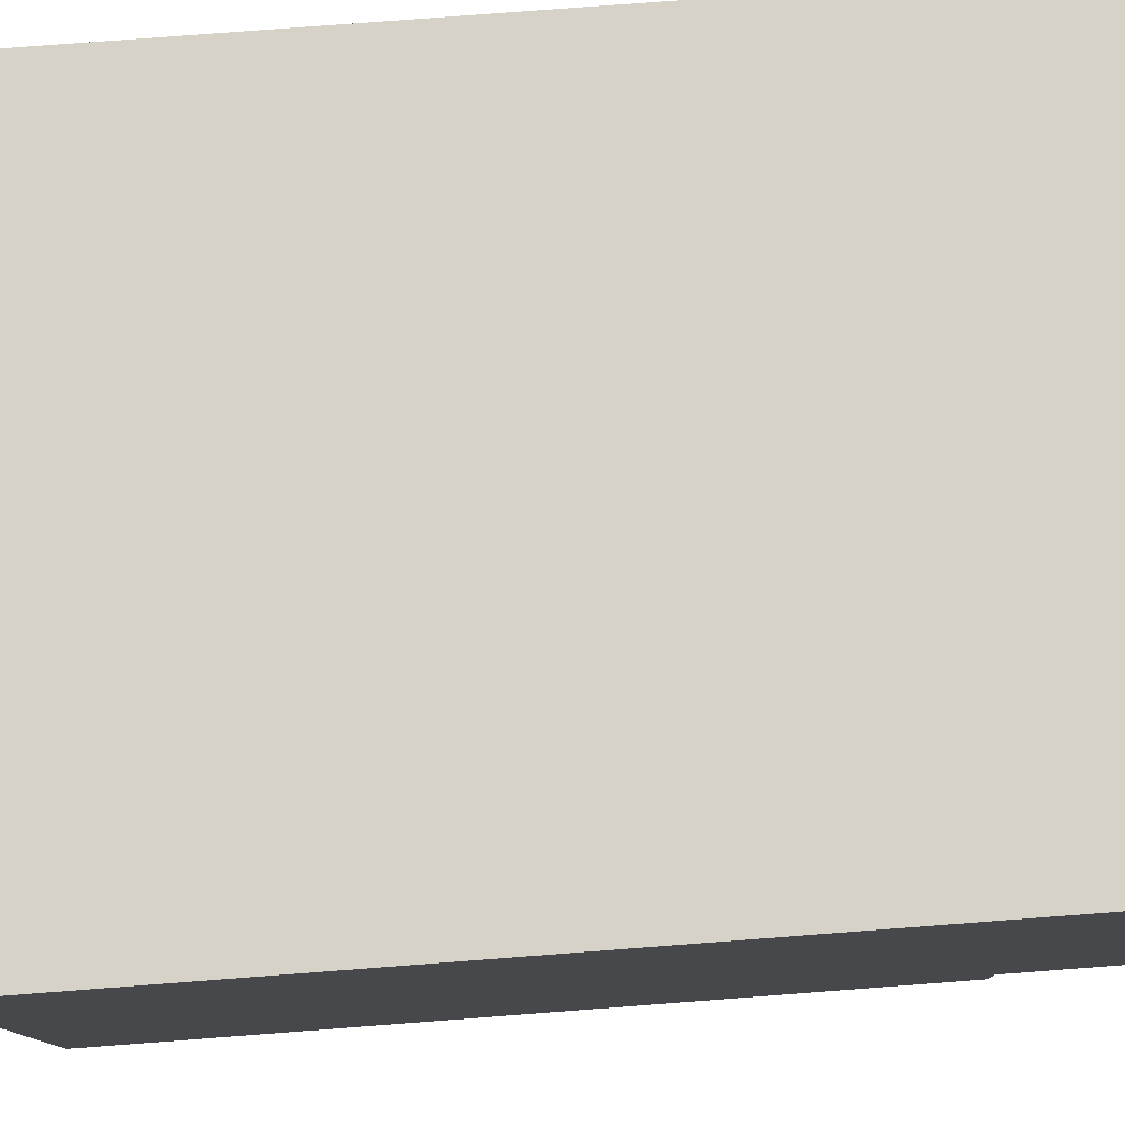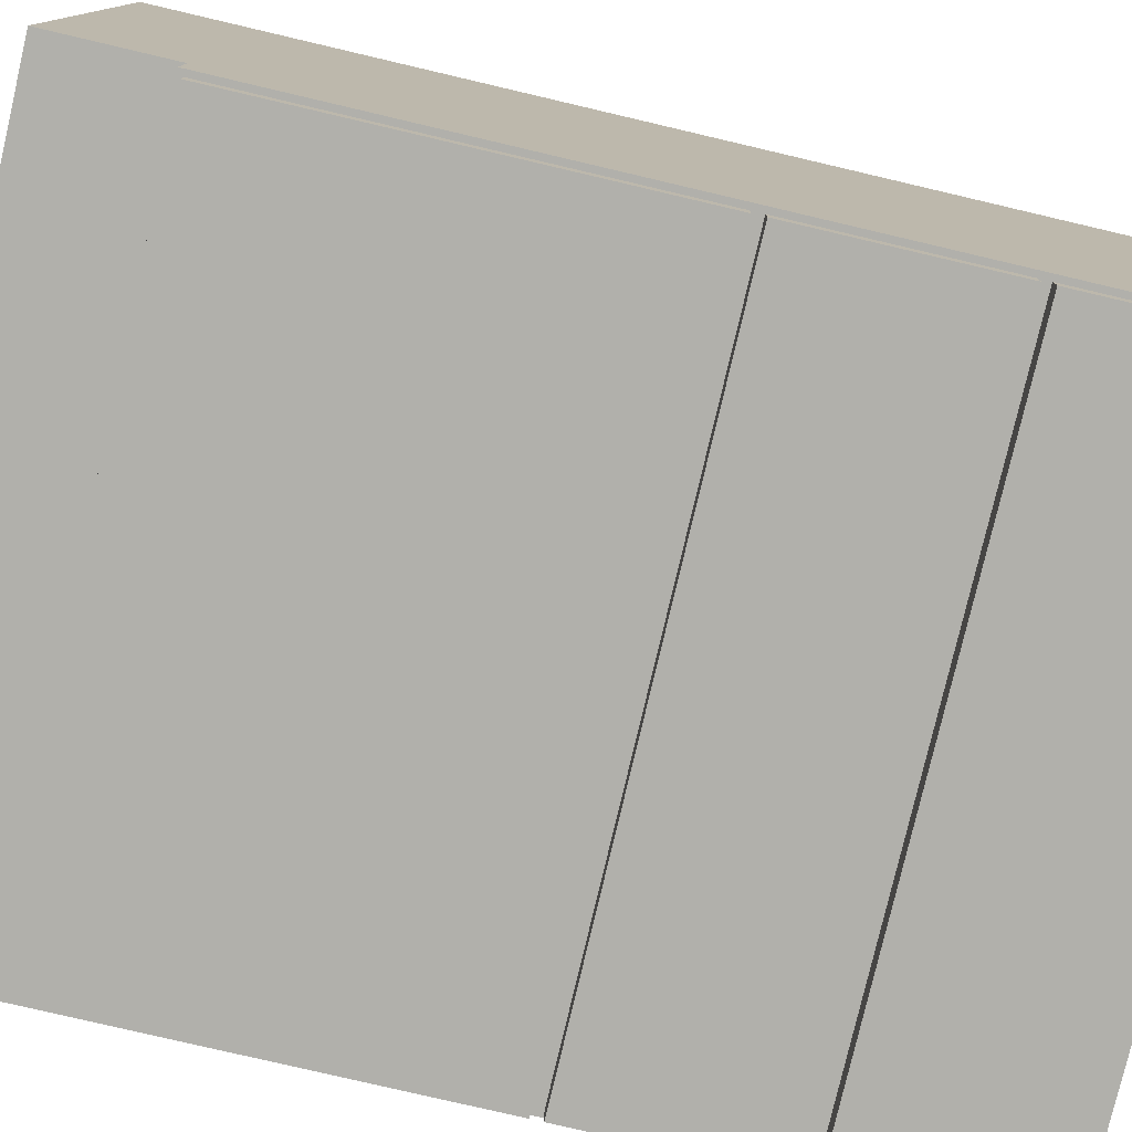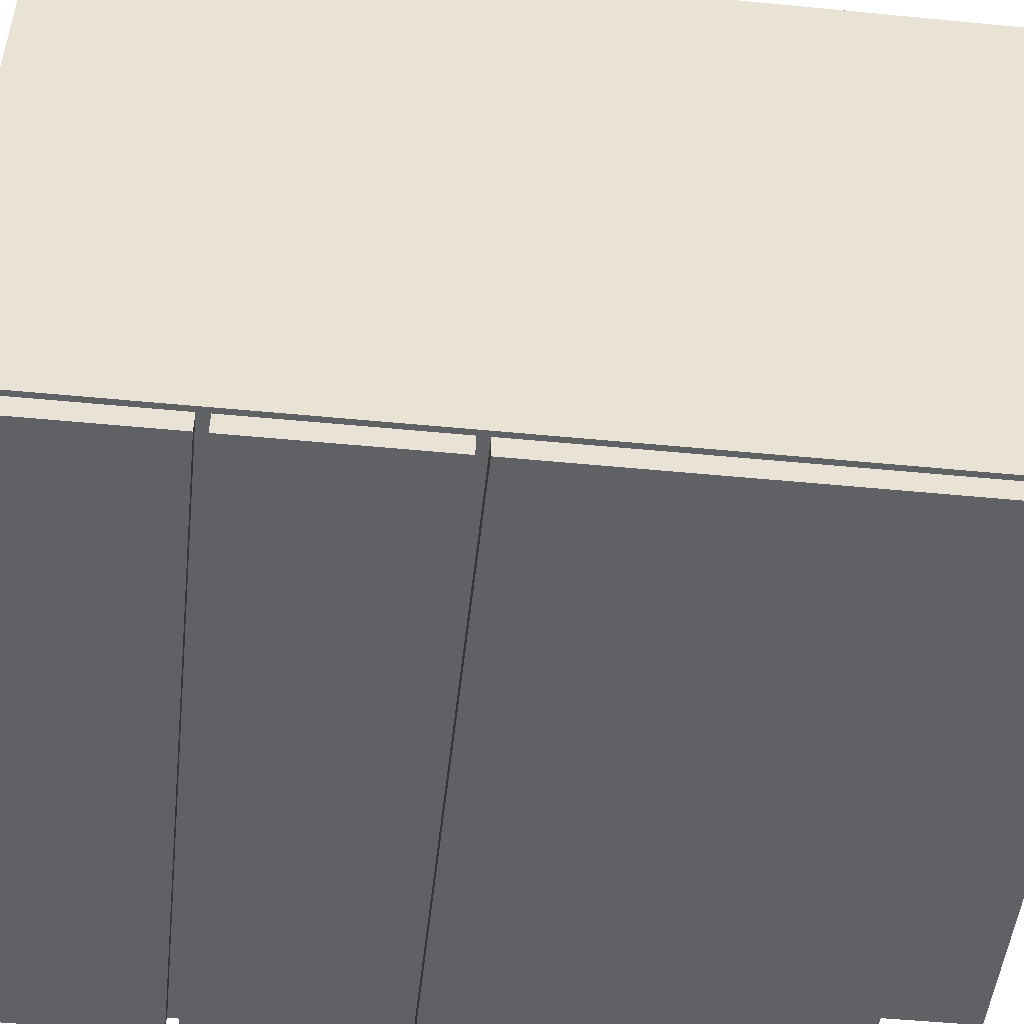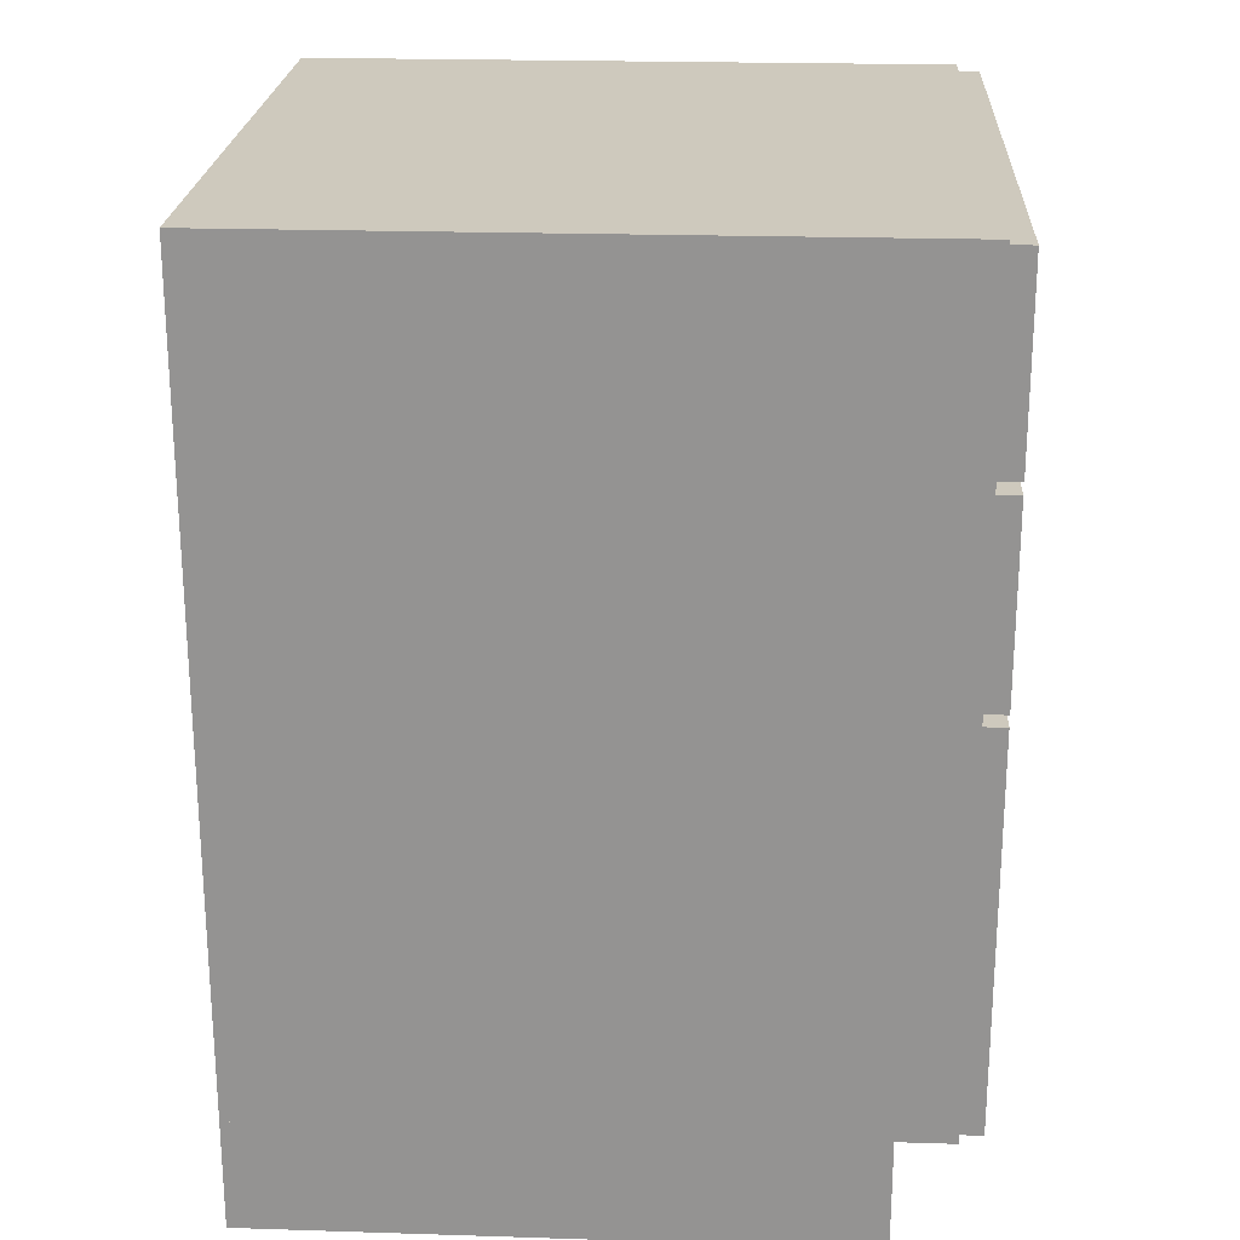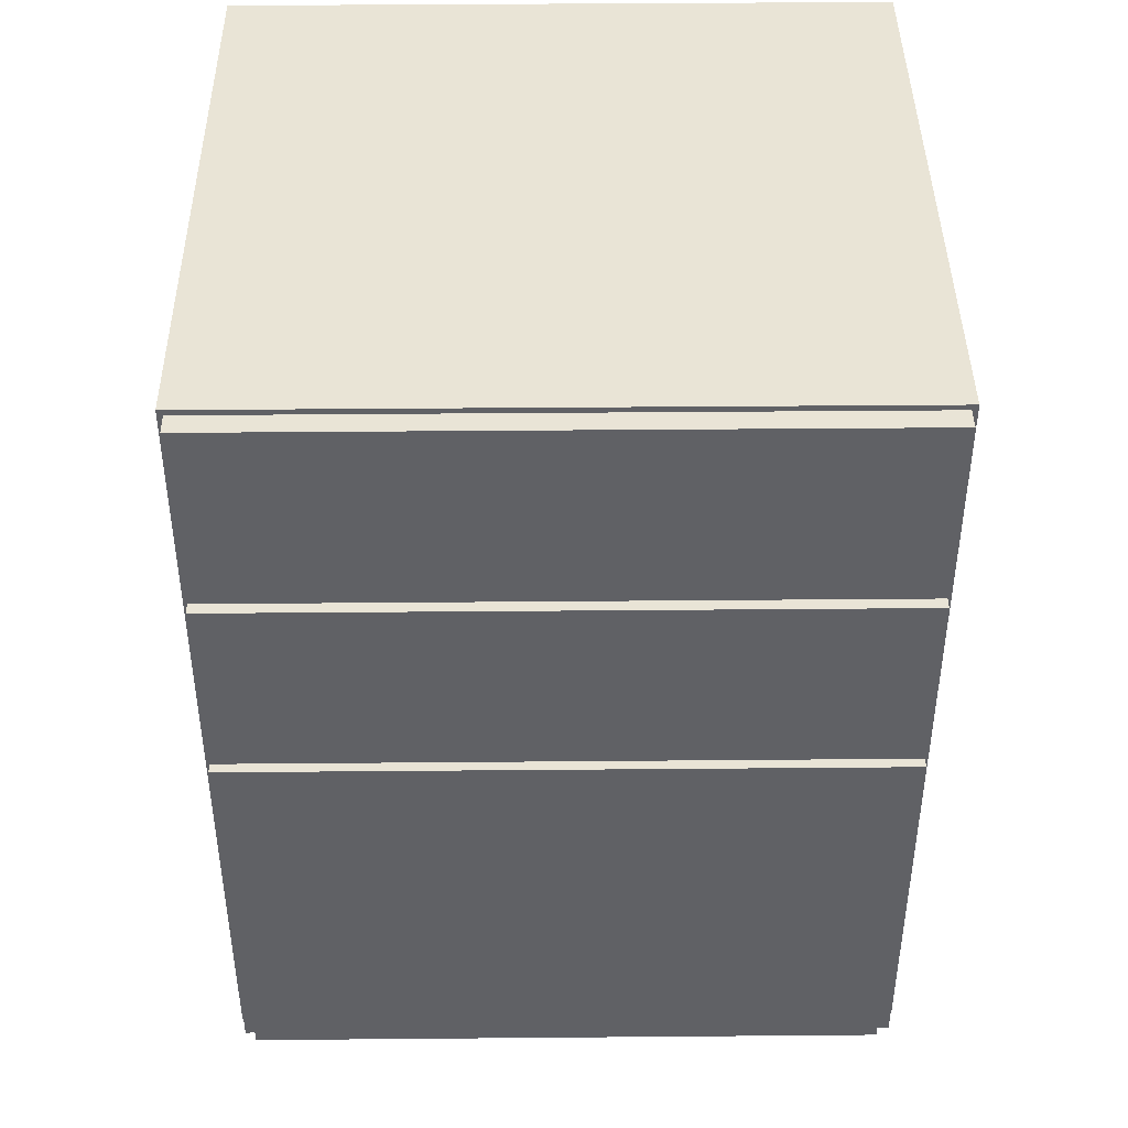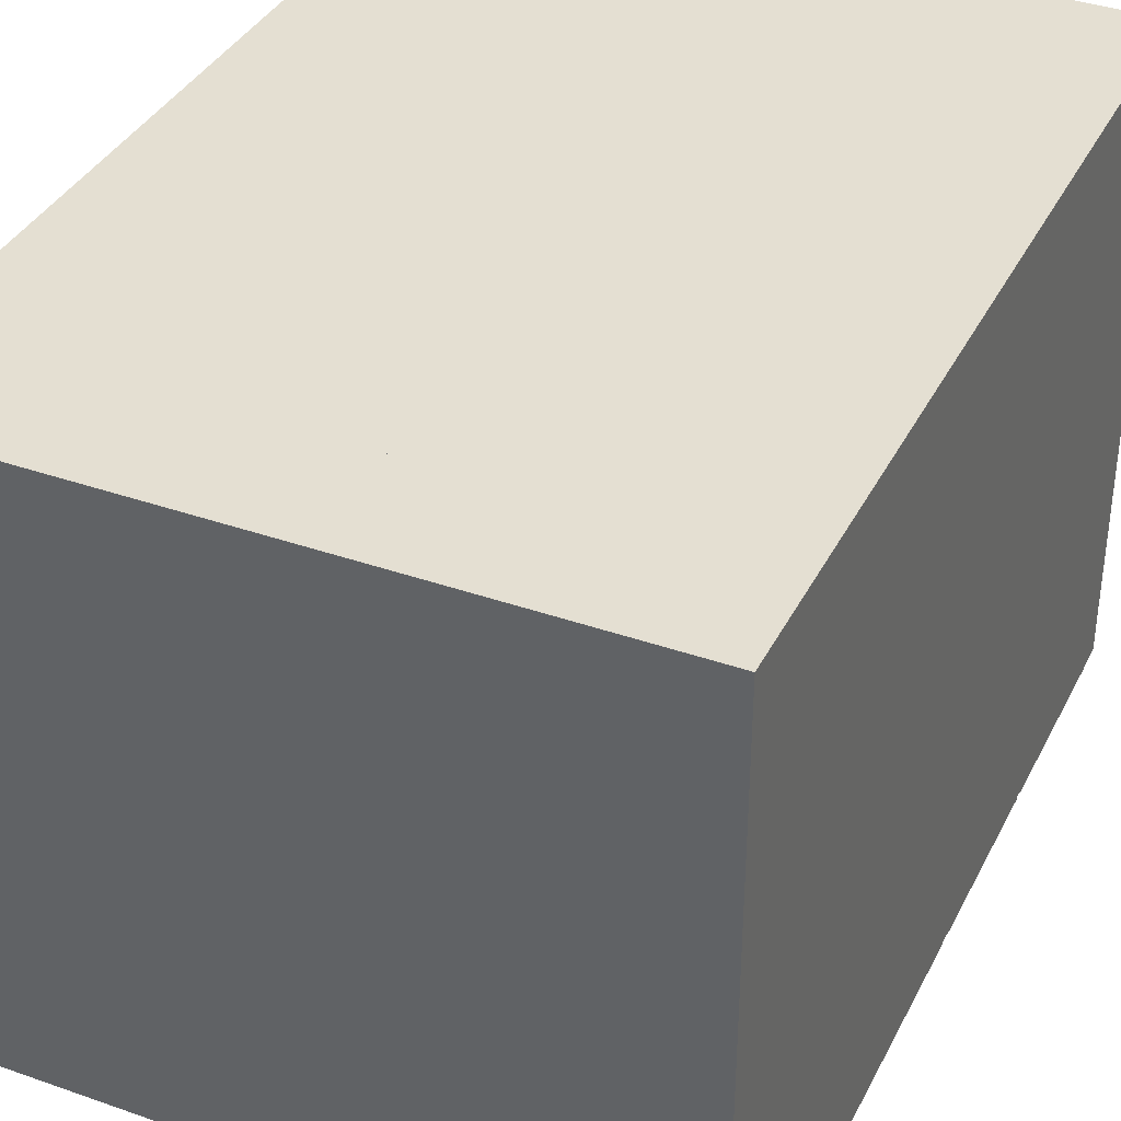
<metadata>
{"format":"obj","ext":"obj","renderer":"f3d","projection":"perspective","resolution":1024,"background":"white","views":[{"elev":78.6,"azim":85.7,"up":"+Y"},{"elev":-78.5,"azim":-103.2,"up":"+Y"},{"elev":-50.0,"azim":83.9,"up":"+Y"},{"elev":22.7,"azim":-86.9,"up":"+Z"},{"elev":42.4,"azim":-0.6,"up":"+Z"},{"elev":37.0,"azim":-155.6,"up":"+Y"}]}
</metadata>
<code>
v  30 -28 10
v  -30 -28 10
v  -30 -23 10
v  30 -23 10
v  -30 30 82
v  -30 -28 82
v  30 -28 82
v  30 30 82
v  -29.5 -30 45.5
v  -29.5 -30 10.5
v  29.5 -30 10.5
v  29.5 -30 45.5
v  30 30 10
v  -30 30 10
v  -29.5 -28 10.5
v  29.5 -28 10.5
v  29.5 -28 45.5
v  -29.5 -28 45.5
v  30 -23 0
v  -30 -23 0
v  -30 30 0
v  30 30 0
v  -29.5 -30 81.5
v  -29.5 -30 64.5
v  29.5 -30 64.5
v  29.5 -30 81.5
v  -29.5 -28 64.5
v  29.5 -28 64.5
v  29.5 -28 81.5
v  -29.5 -28 81.5
v  -29.5 -30 63.5
v  -29.5 -30 46.5
v  29.5 -30 46.5
v  29.5 -30 63.5
v  -29.5 -28 46.5
v  29.5 -28 46.5
v  29.5 -28 63.5
v  -29.5 -28 63.5
g Box029
f 1 2 3 4
f 5 6 7 8
f 9 10 11 12
f 7 1 13 8
f 8 13 14 5
f 5 14 2 6
f 10 15 16 11
f 11 16 17 12
f 12 17 18 9
f 9 18 15 10
f 14 3 4 13
f 19 20 21 22
f 4 3 20 19
f 13 4 19 22
f 14 13 22 21
f 3 14 21 20
f 23 24 25 26
f 24 27 28 25
f 25 28 29 26
f 26 29 30 23
f 23 30 27 24
f 1 7 6 2
f 31 32 33 34
f 32 35 36 33
f 33 36 37 34
f 34 37 38 31
f 31 38 35 32

</code>
